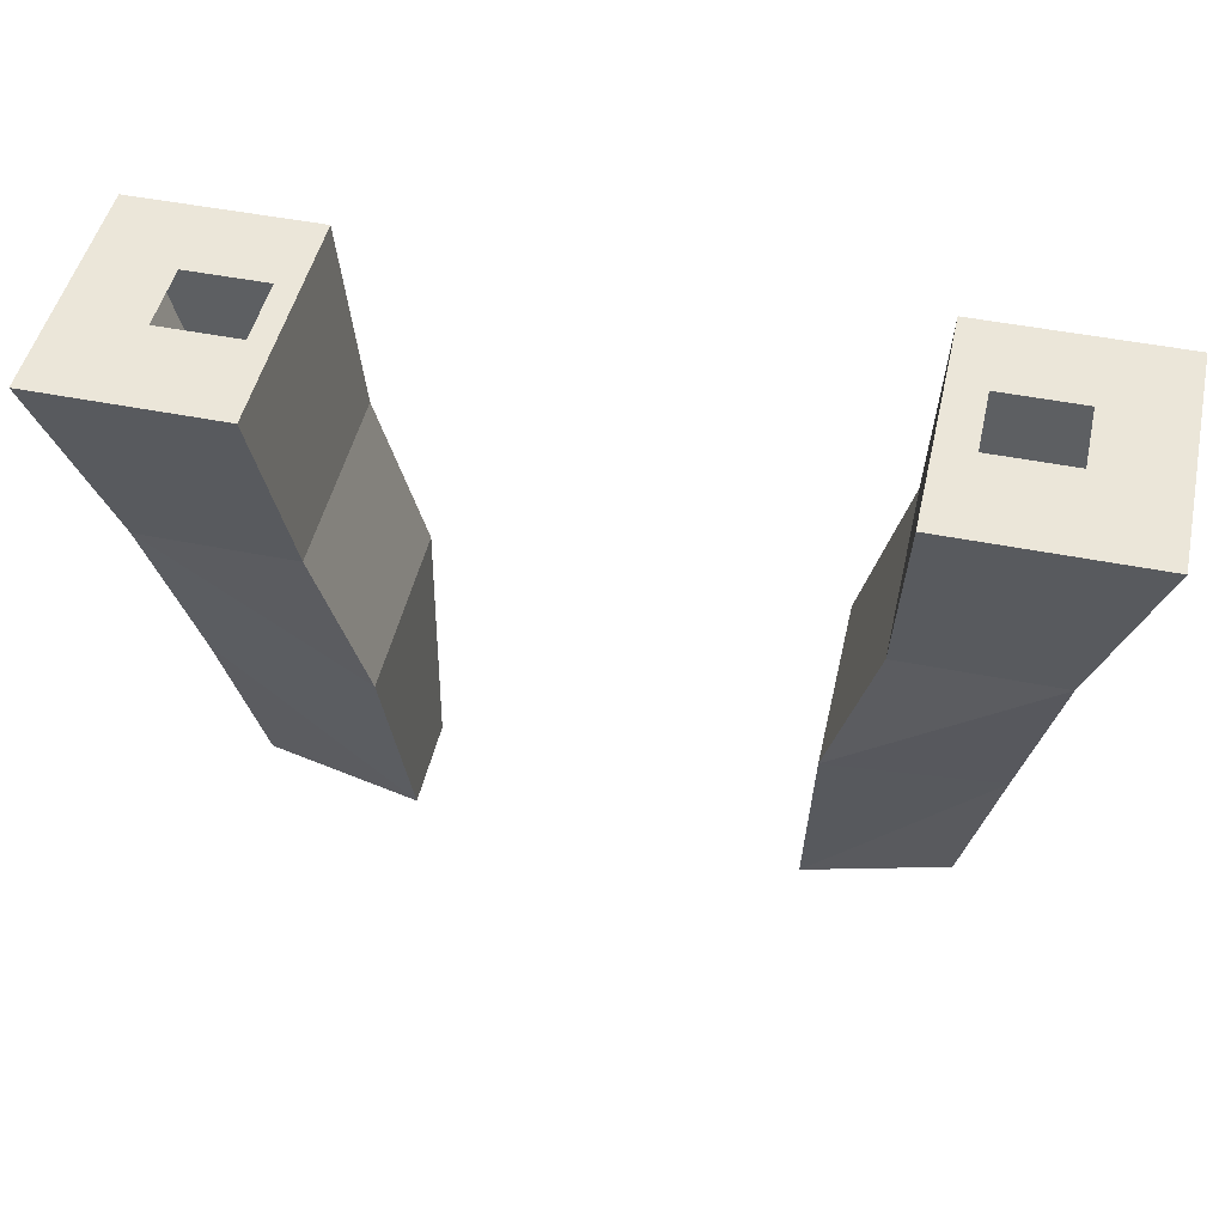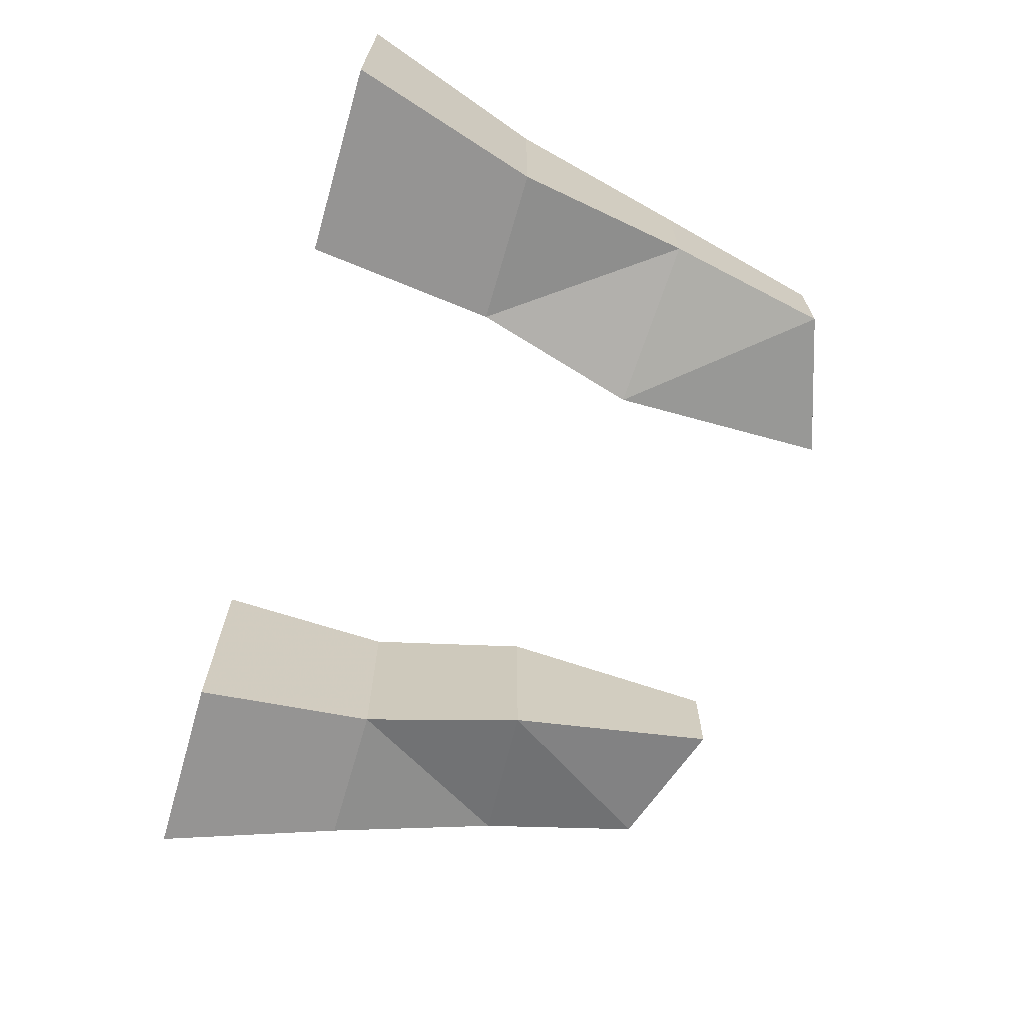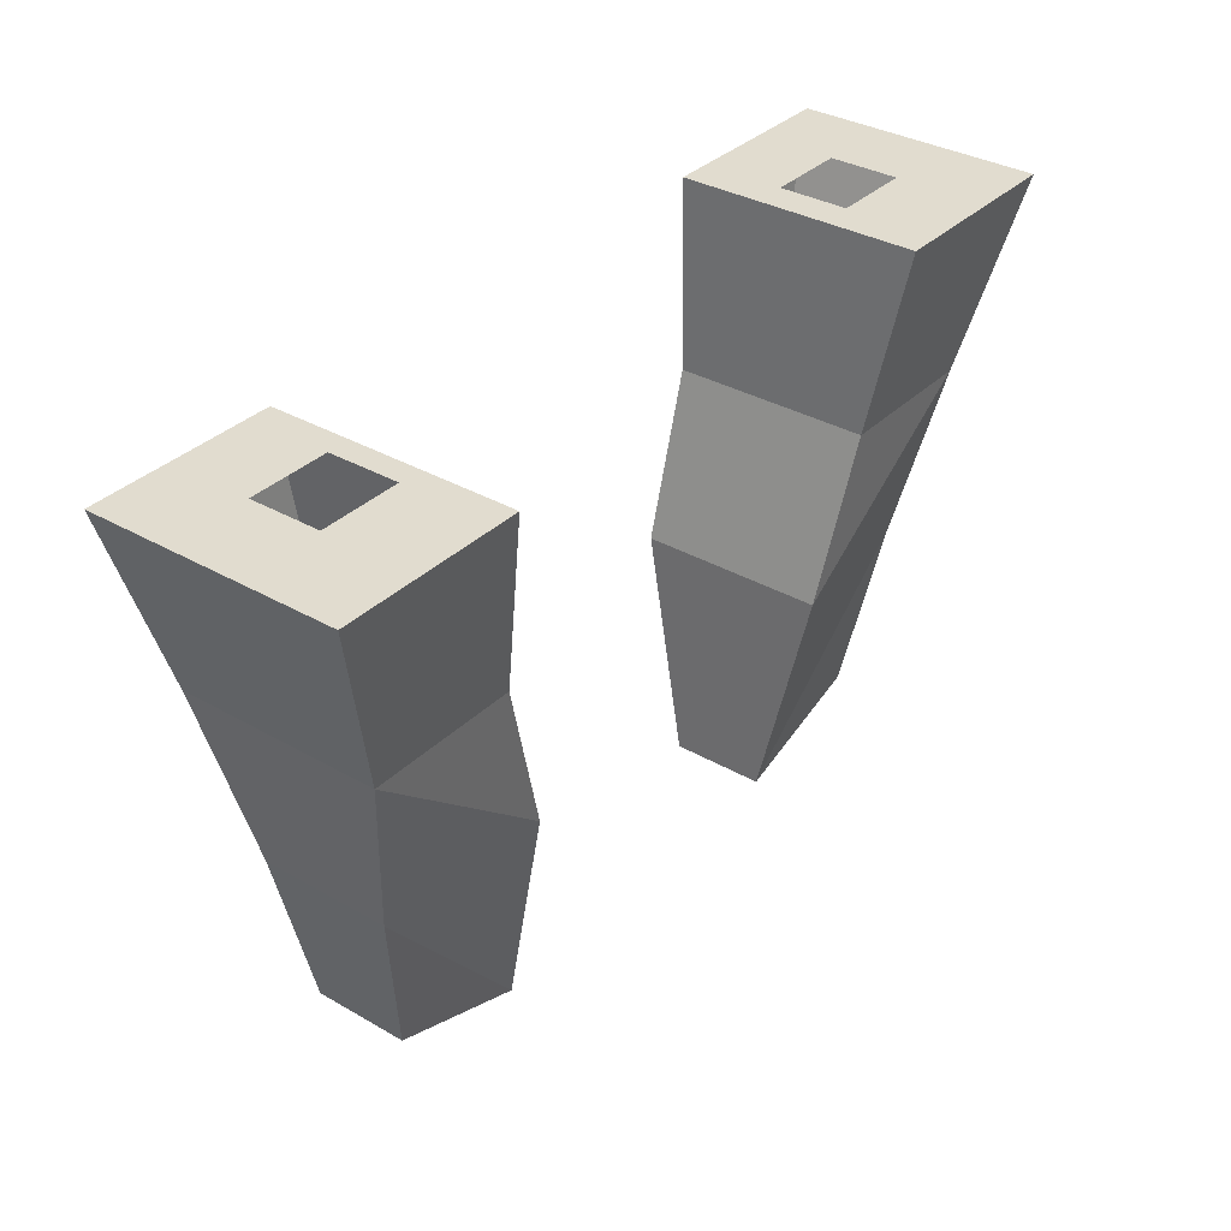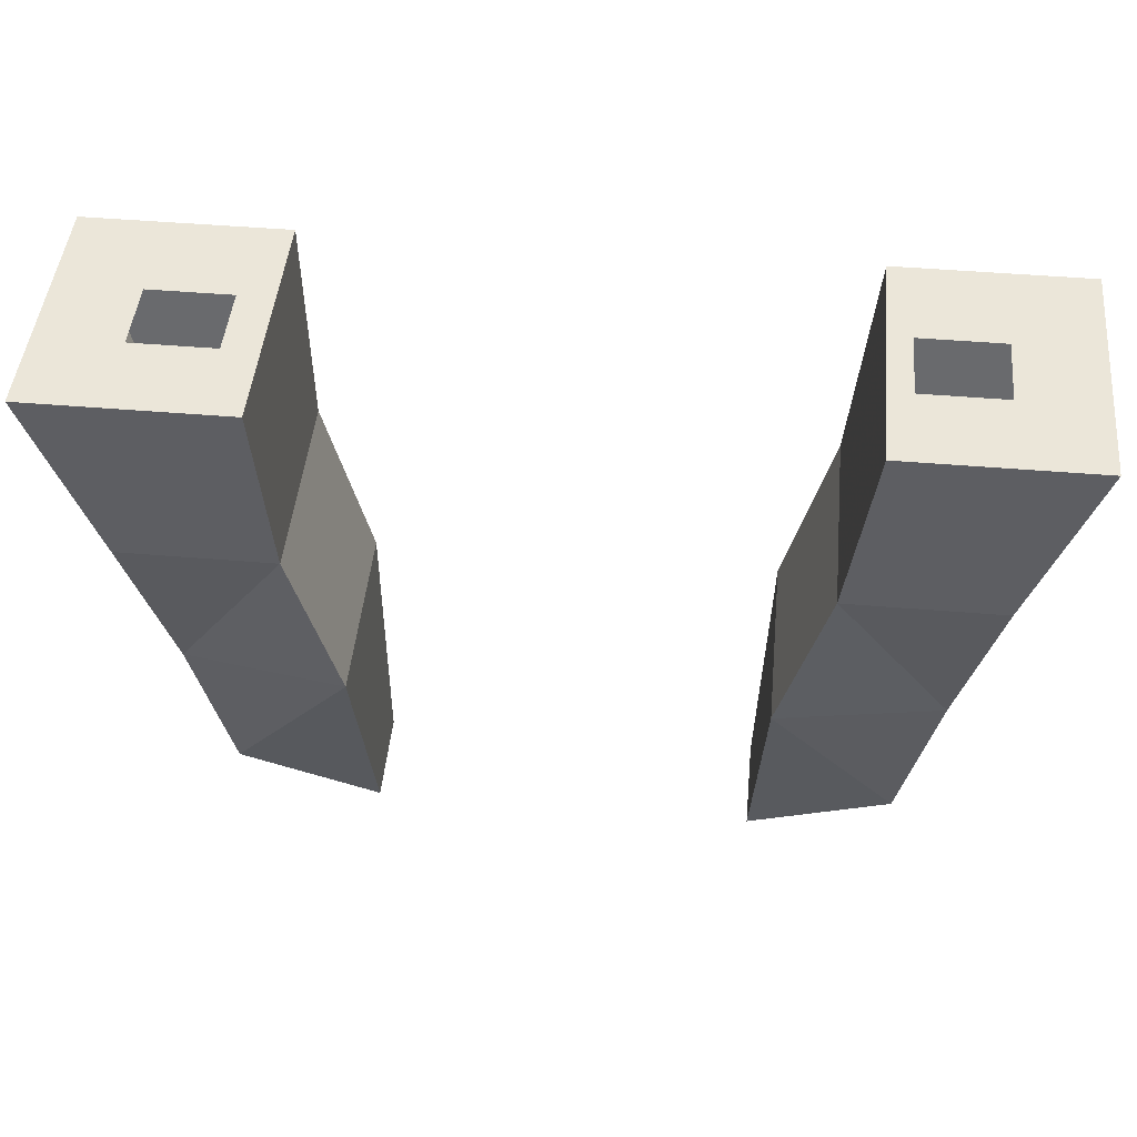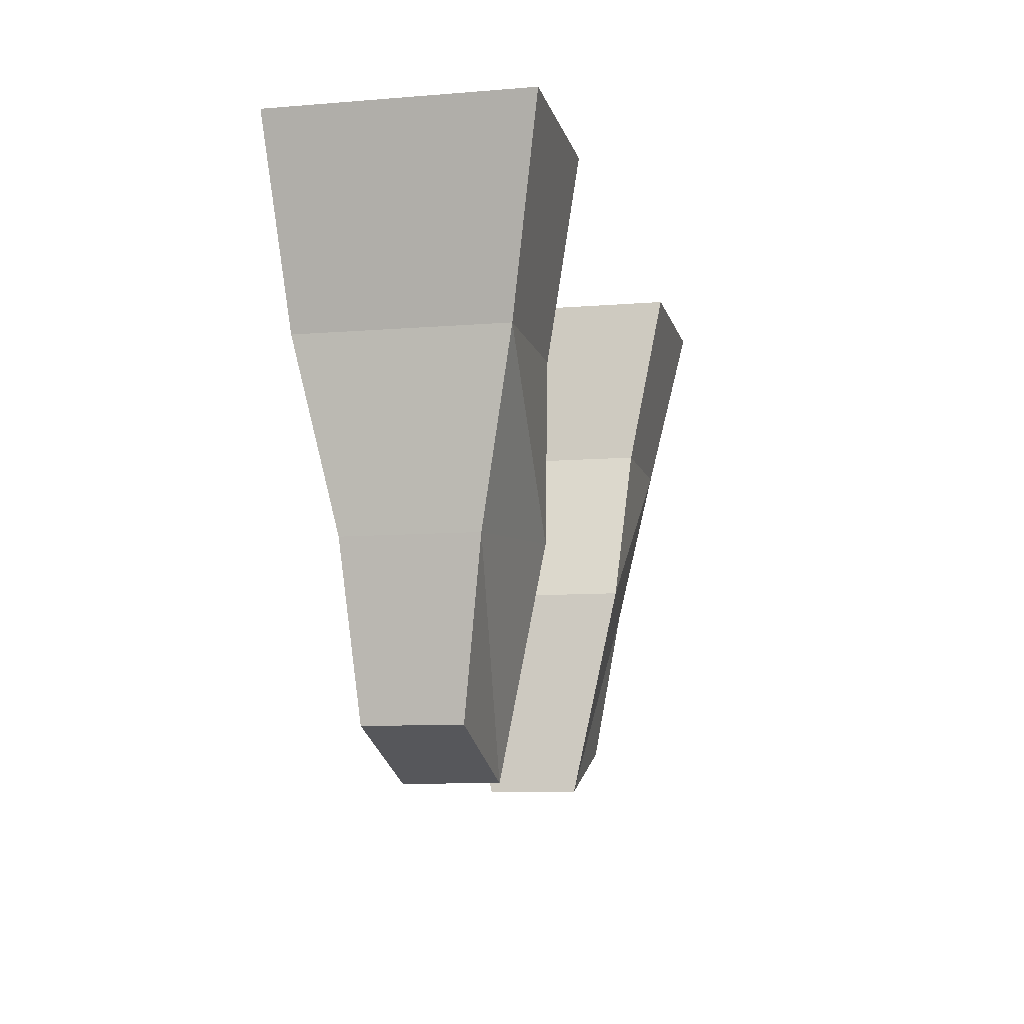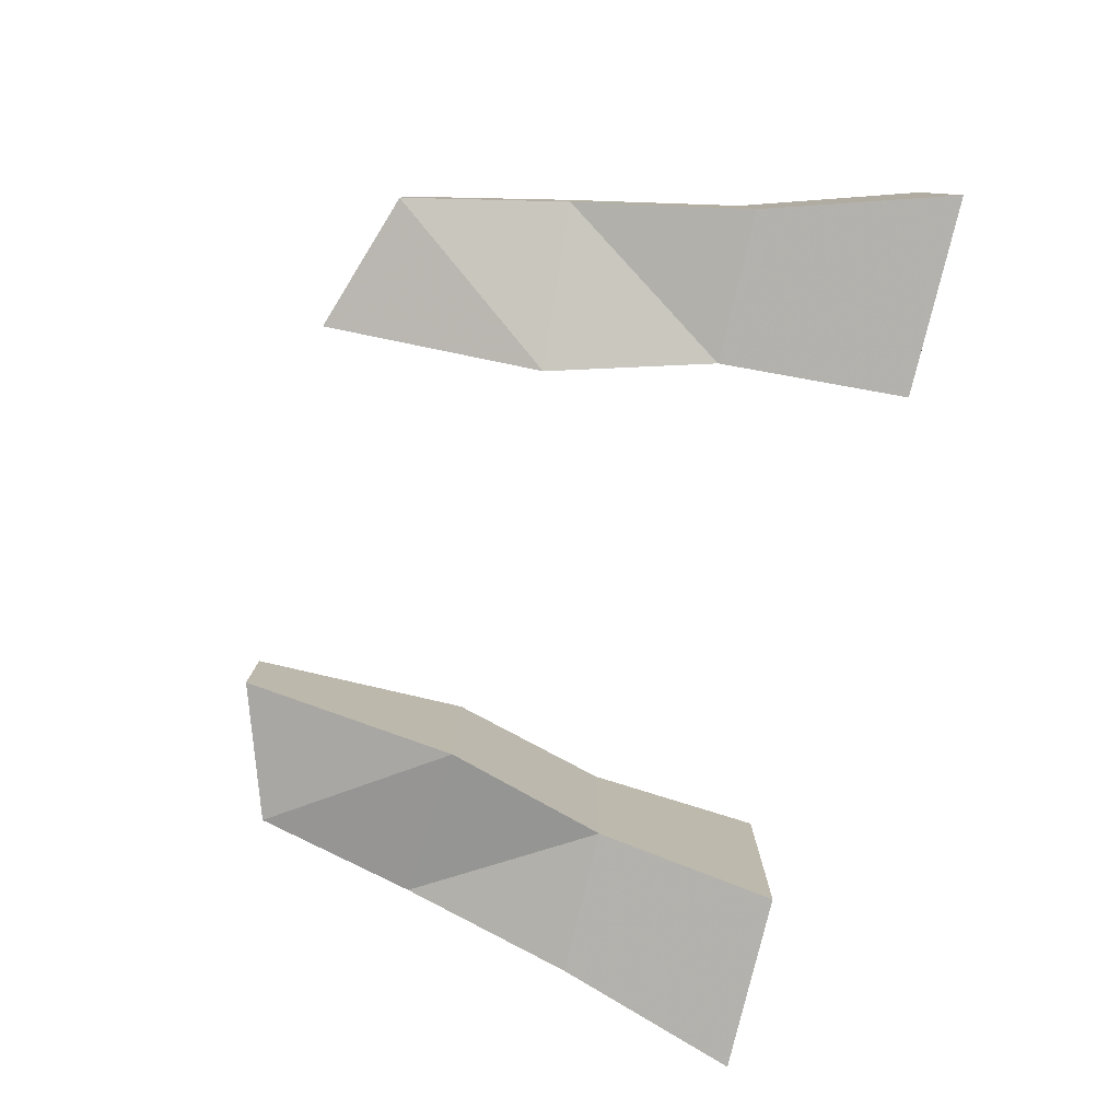
<metadata>
{"format":"obj","ext":"obj","renderer":"f3d","projection":"perspective","resolution":1024,"background":"white","views":[{"elev":48.2,"azim":12.6,"up":"+Y"},{"elev":-67.8,"azim":-106.2,"up":"+Z"},{"elev":34.4,"azim":-52.2,"up":"+Y"},{"elev":47.0,"azim":-174.5,"up":"+Y"},{"elev":-9.1,"azim":-77.6,"up":"+Y"},{"elev":-79.2,"azim":76.6,"up":"+Z"}]}
</metadata>
<code>
o npc/ali_morrisane/3
v -23 -114 -9
v -39 -114 -9
v -32 -114 -2
v -25 -114 -2
v -23 -114 12
v -21 -130 -8
v -34 -130 -8
v -34 -130 9
v -39 -114 12
v -32 -114 4
v -25 -114 4
v -21 -130 9
v -17 -144 8
v -17 -144 -8
v -31 -145 -5
v -31 -145 6
v -16 -163 -4
v -16 -163 4
v -28 -159 4
v -28 -159 -4
v 28 -159 4
v 16 -163 4
v 16 -163 -4
v 28 -159 -4
v 31 -145 6
v 17 -144 8
v 17 -144 -8
v 31 -145 -5
v 34 -130 9
v 21 -130 9
v 21 -130 -8
v 34 -130 -8
v 39 -114 -9
v 39 -114 12
v 22 -114 12
v 22 -114 -9
v 25 -114 -2
v 32 -114 -2
v 25 -114 4
v 32 -114 4
f 1 2 3
f 1 3 4
f 1 4 5
f 1 5 6
f 1 6 2
f 2 6 7
f 2 7 8
f 2 8 9
f 2 9 10
f 2 10 3
f 11 10 9
f 11 9 5
f 11 5 4
f 8 12 5
f 8 5 9
f 5 12 6
f 6 12 13
f 6 13 14
f 6 14 15
f 6 15 7
f 7 15 8
f 8 15 16
f 8 16 13
f 8 13 12
f 17 18 19
f 17 19 20
f 17 20 14
f 17 14 18
f 18 14 13
f 18 13 16
f 18 16 19
f 19 16 20
f 20 16 15
f 20 15 14
f 21 22 23
f 21 23 24
f 21 24 25
f 21 25 22
f 22 25 26
f 22 26 27
f 22 27 23
f 23 27 24
f 24 27 28
f 24 28 25
f 25 28 29
f 25 29 26
f 26 29 30
f 26 30 31
f 26 31 27
f 27 31 28
f 28 31 32
f 28 32 29
f 29 32 33
f 29 33 34
f 29 34 35
f 29 35 30
f 30 35 31
f 31 35 36
f 31 36 33
f 31 33 32
f 37 38 33
f 37 33 36
f 37 36 39
f 39 36 35
f 39 35 40
f 40 35 34
f 40 34 38
f 38 34 33

</code>
